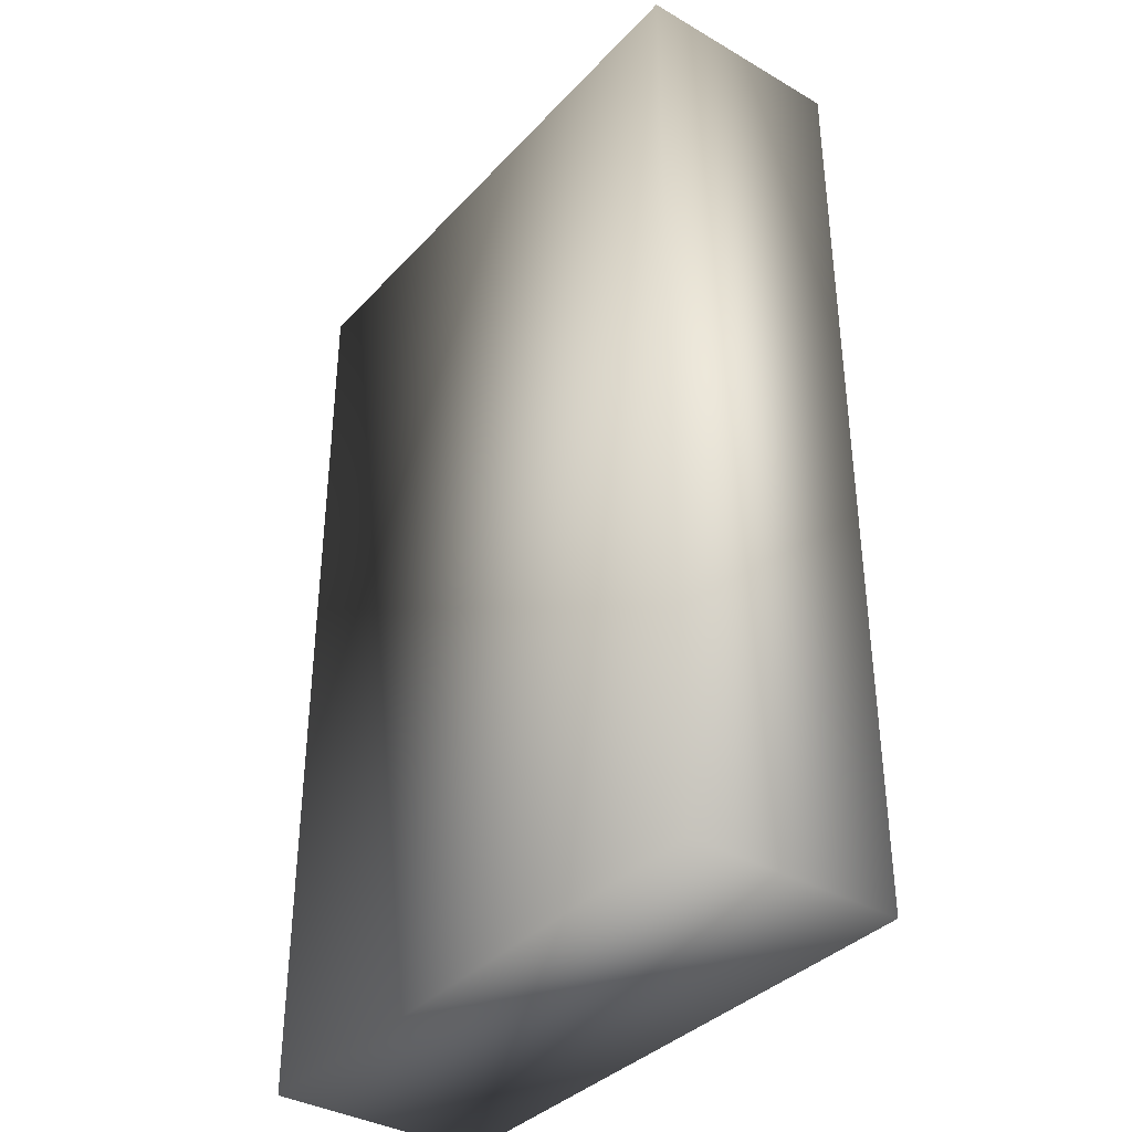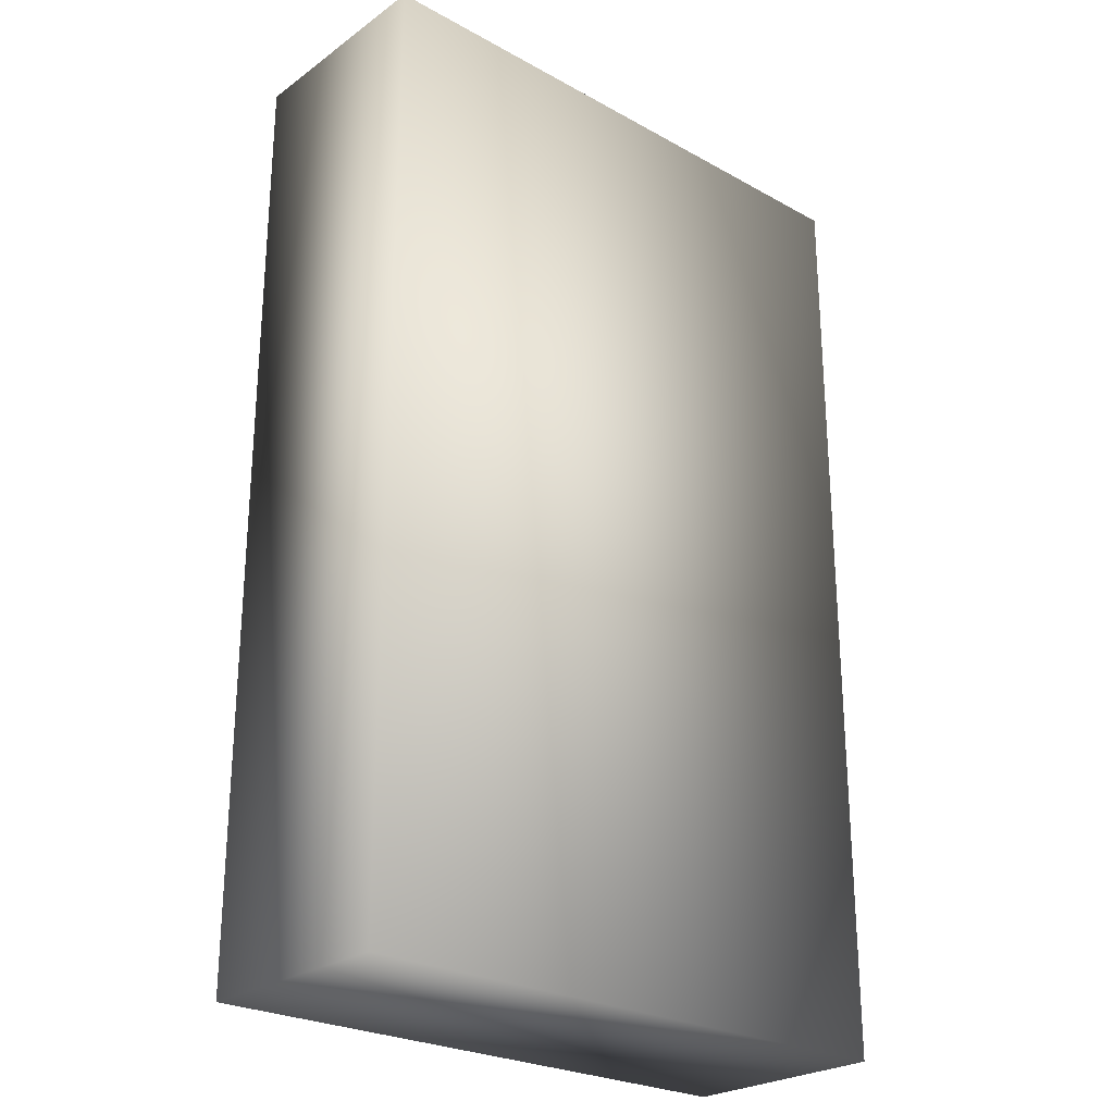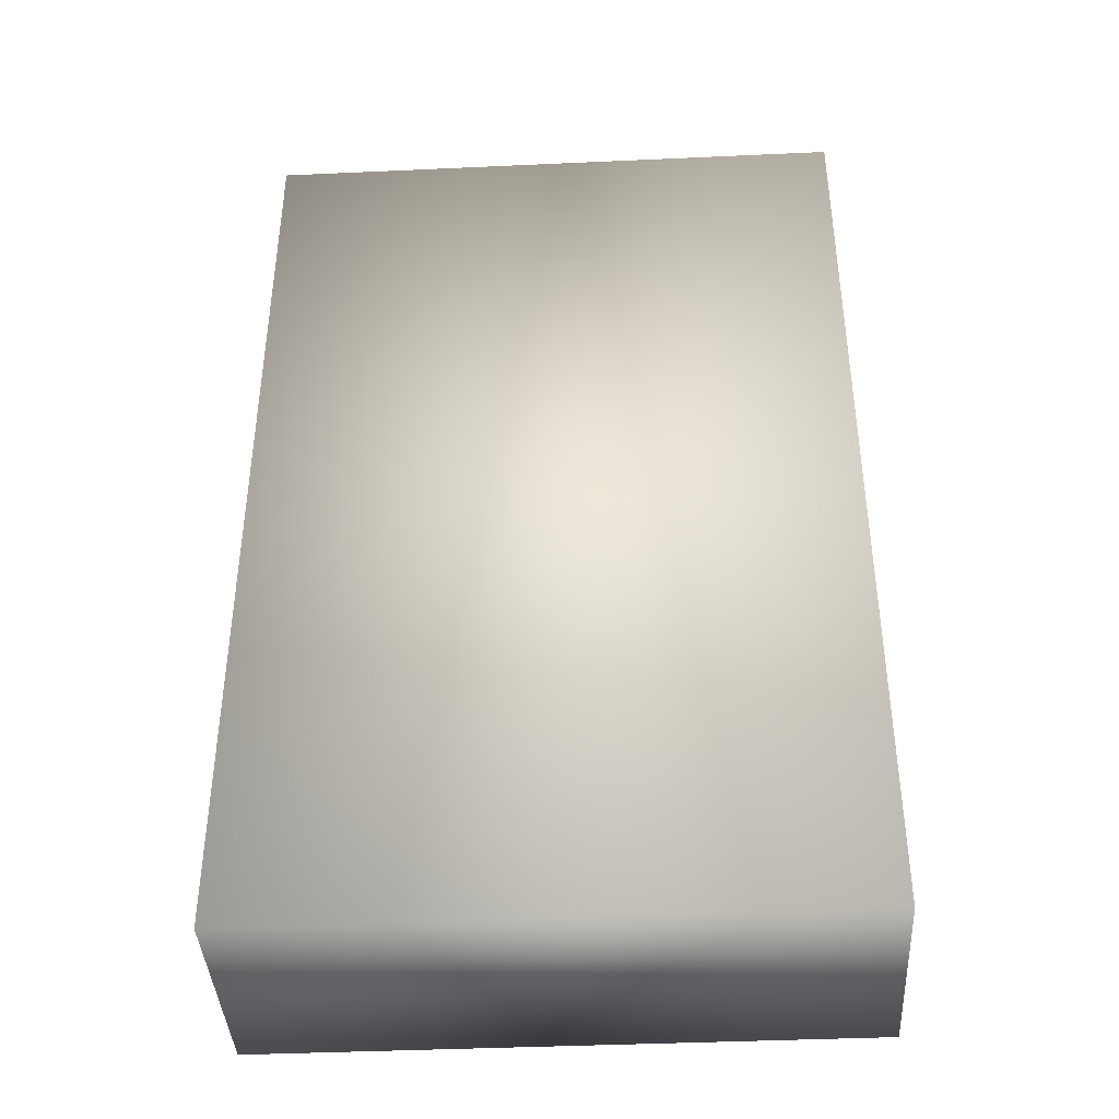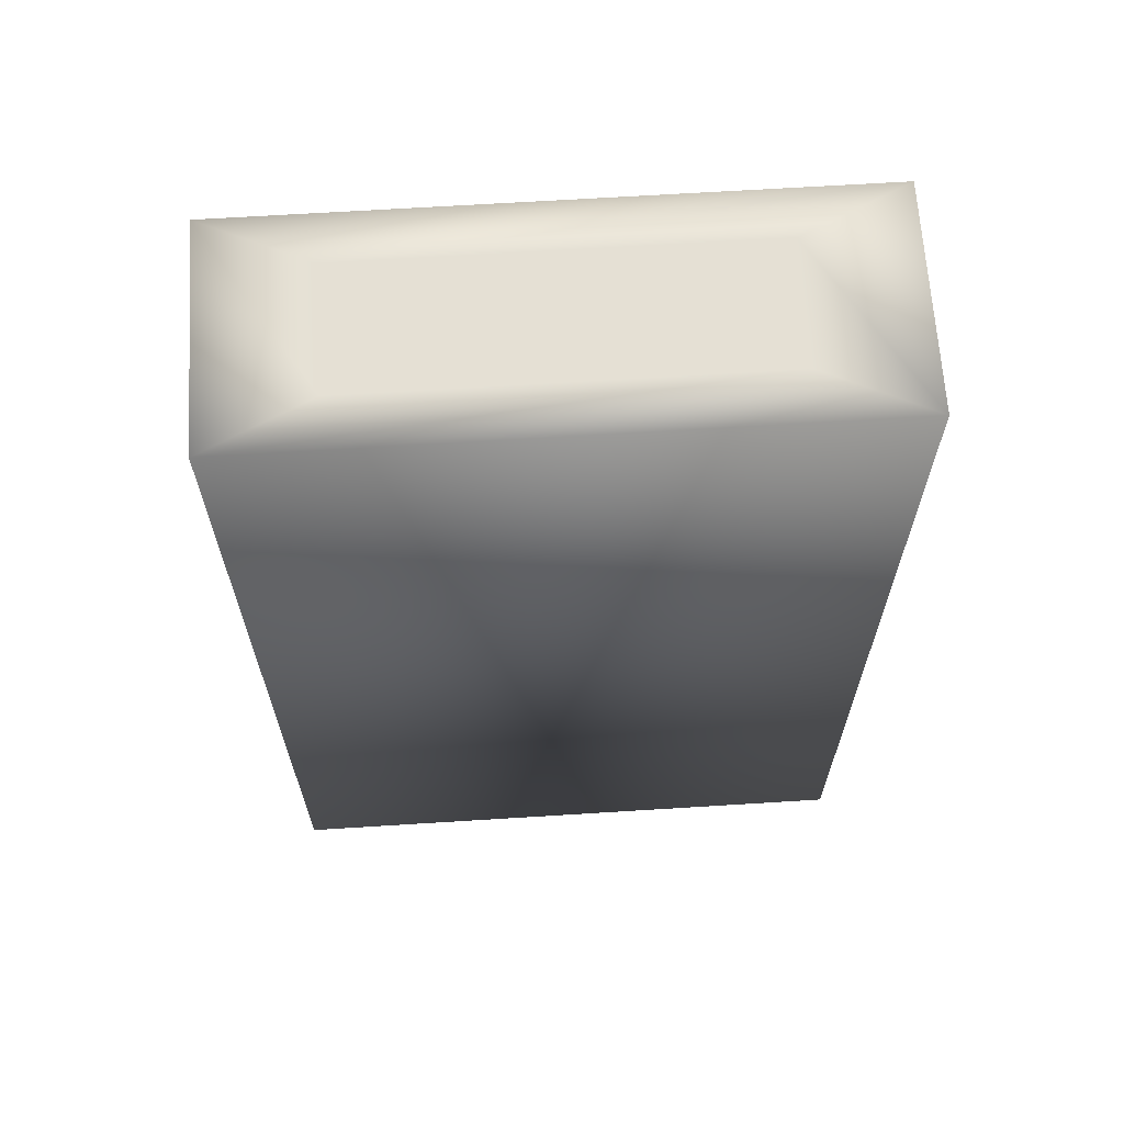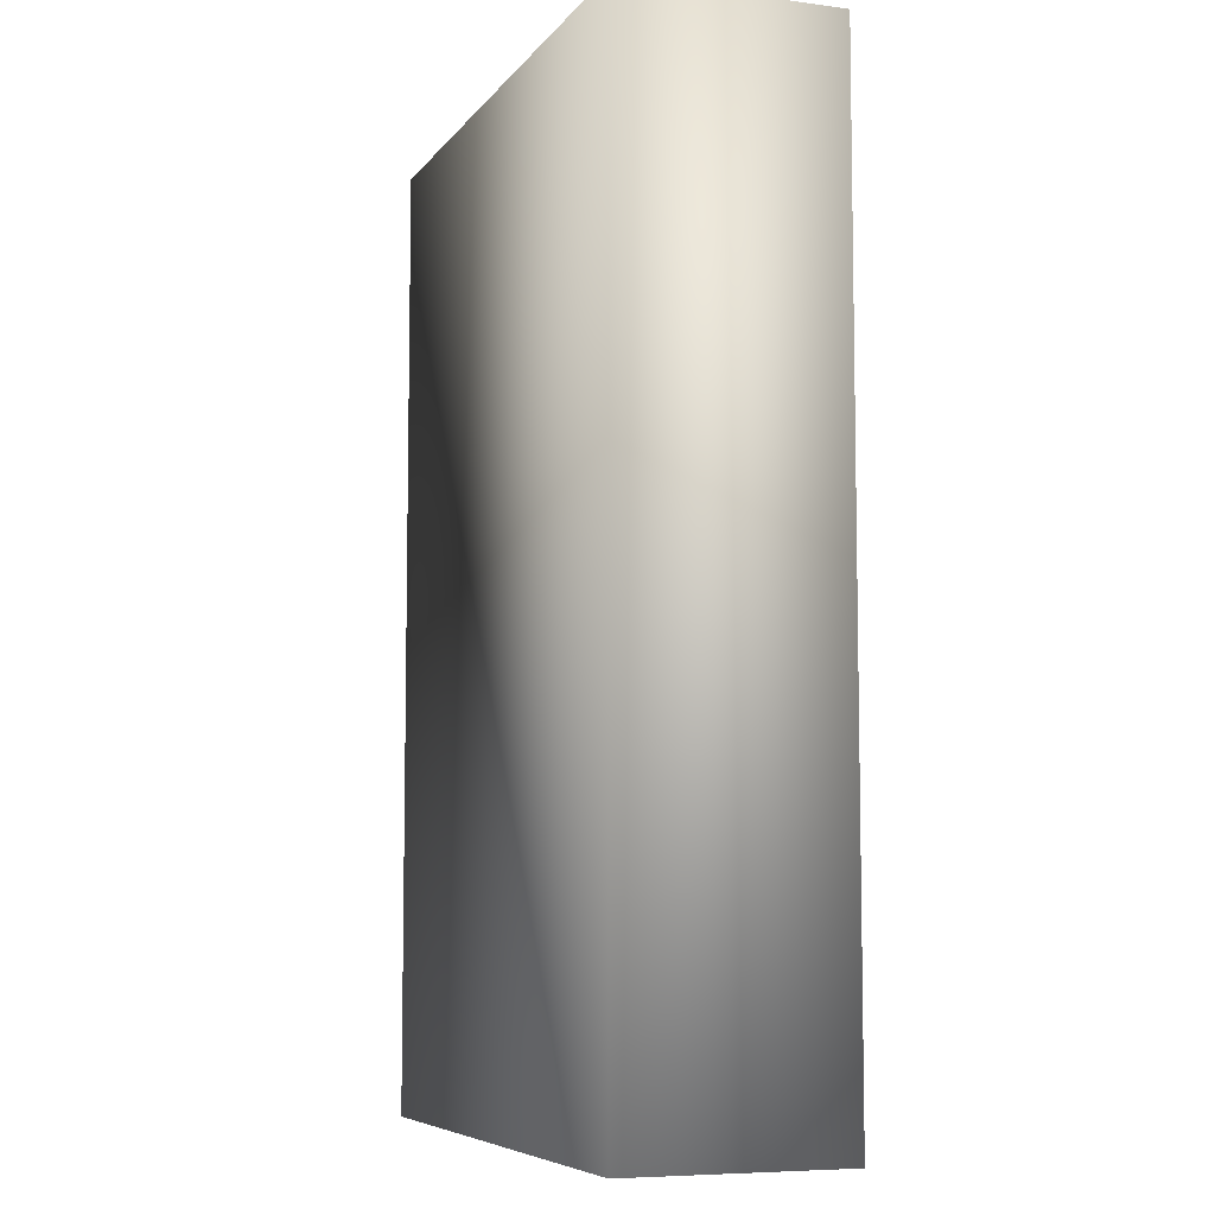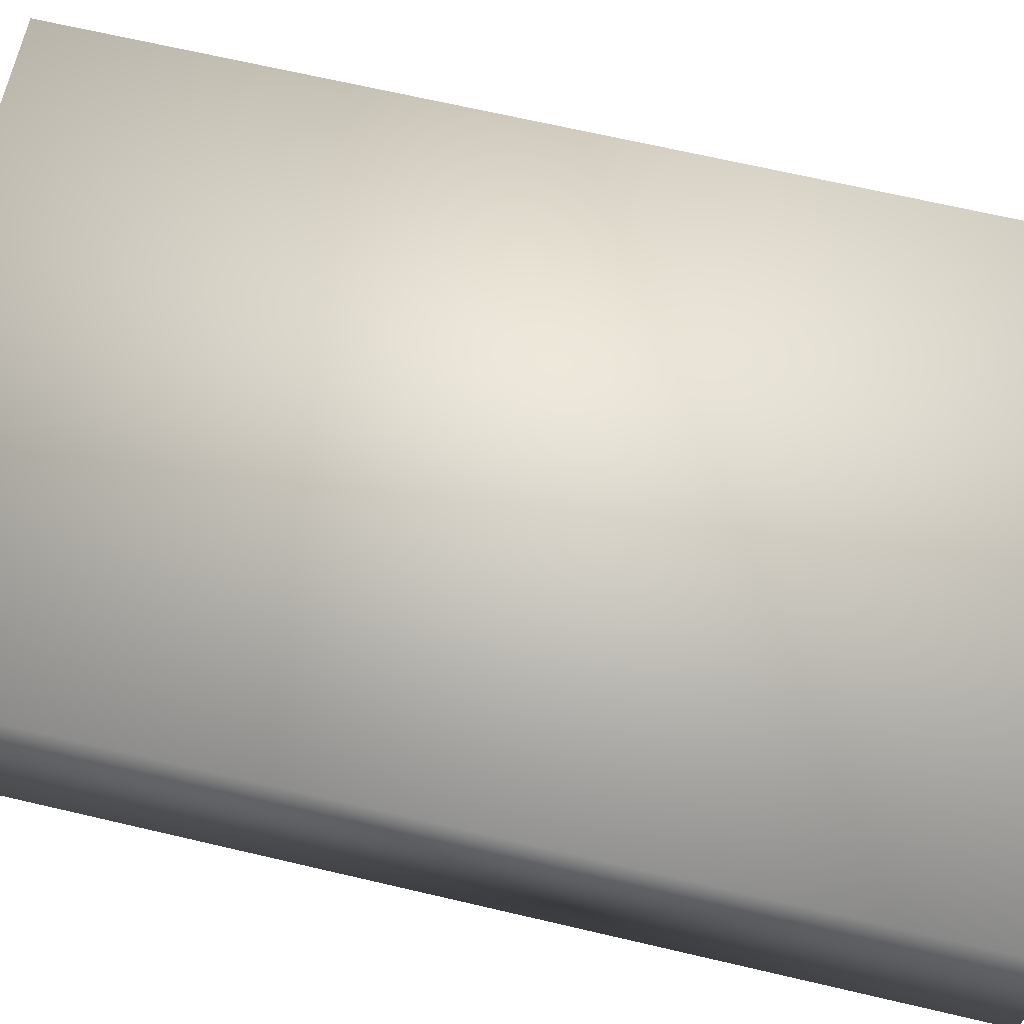
<metadata>
{"format":"obj","ext":"obj","renderer":"f3d","projection":"perspective","resolution":1024,"background":"white","views":[{"elev":-36.8,"azim":53.1,"up":"+Y"},{"elev":-25.4,"azim":-41.5,"up":"+Y"},{"elev":-40.4,"azim":3.2,"up":"+Y"},{"elev":65.8,"azim":-3.6,"up":"+Y"},{"elev":-7.1,"azim":69.7,"up":"+Y"},{"elev":67.6,"azim":-76.8,"up":"+Z"}]}
</metadata>
<code>
o Cube
v 0.7462 0.02573 -0.3098
v 0.7462 0.02573 0.2516
v 0.4841 2.502 -0.1855
v 0.4841 2.502 0.1273
v -0.7839 0.02573 -0.3098
v -0.7839 0.02573 0.2516
v -0.5218 2.502 -0.1855
v -0.5218 2.502 0.1273
v -0.7839 2.502 0.2516
v -0.7839 2.502 -0.3098
v 0.7462 2.502 -0.3098
v 0.7462 2.502 0.2516
f 1 5 10 11
f 4 3 7 8
f 9 10 5 6
f 6 2 12 9
f 2 1 11 12
f 6 5 1 2
f 8 7 10 9
f 3 4 12 11
f 7 3 11 10
f 4 8 9 12

</code>
